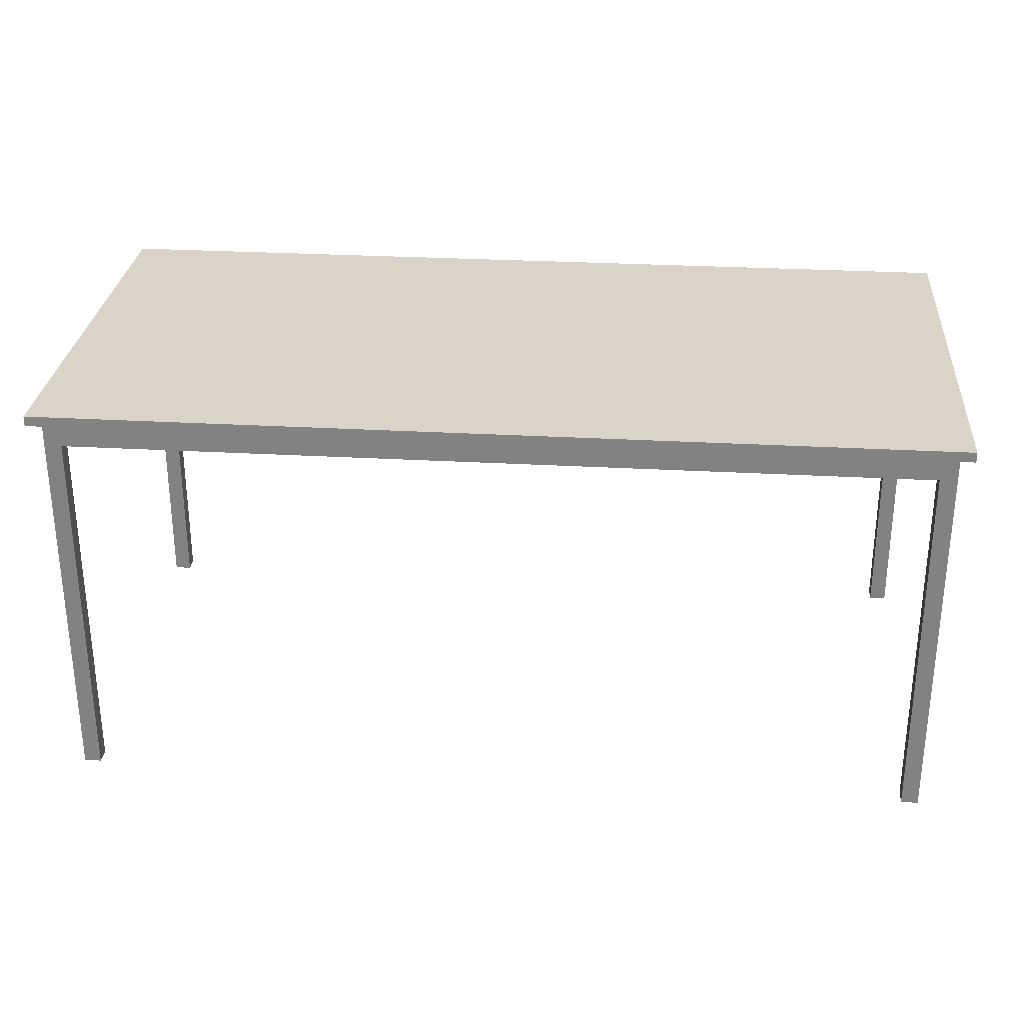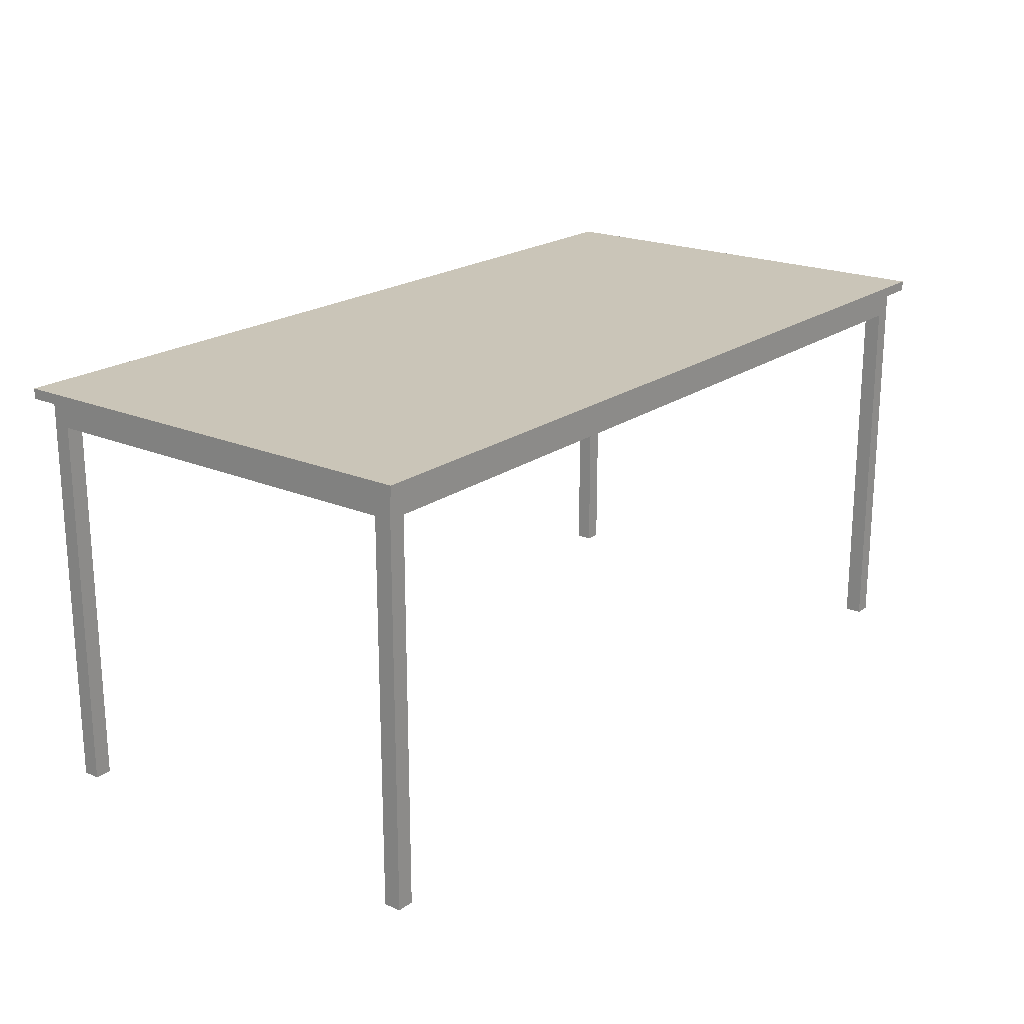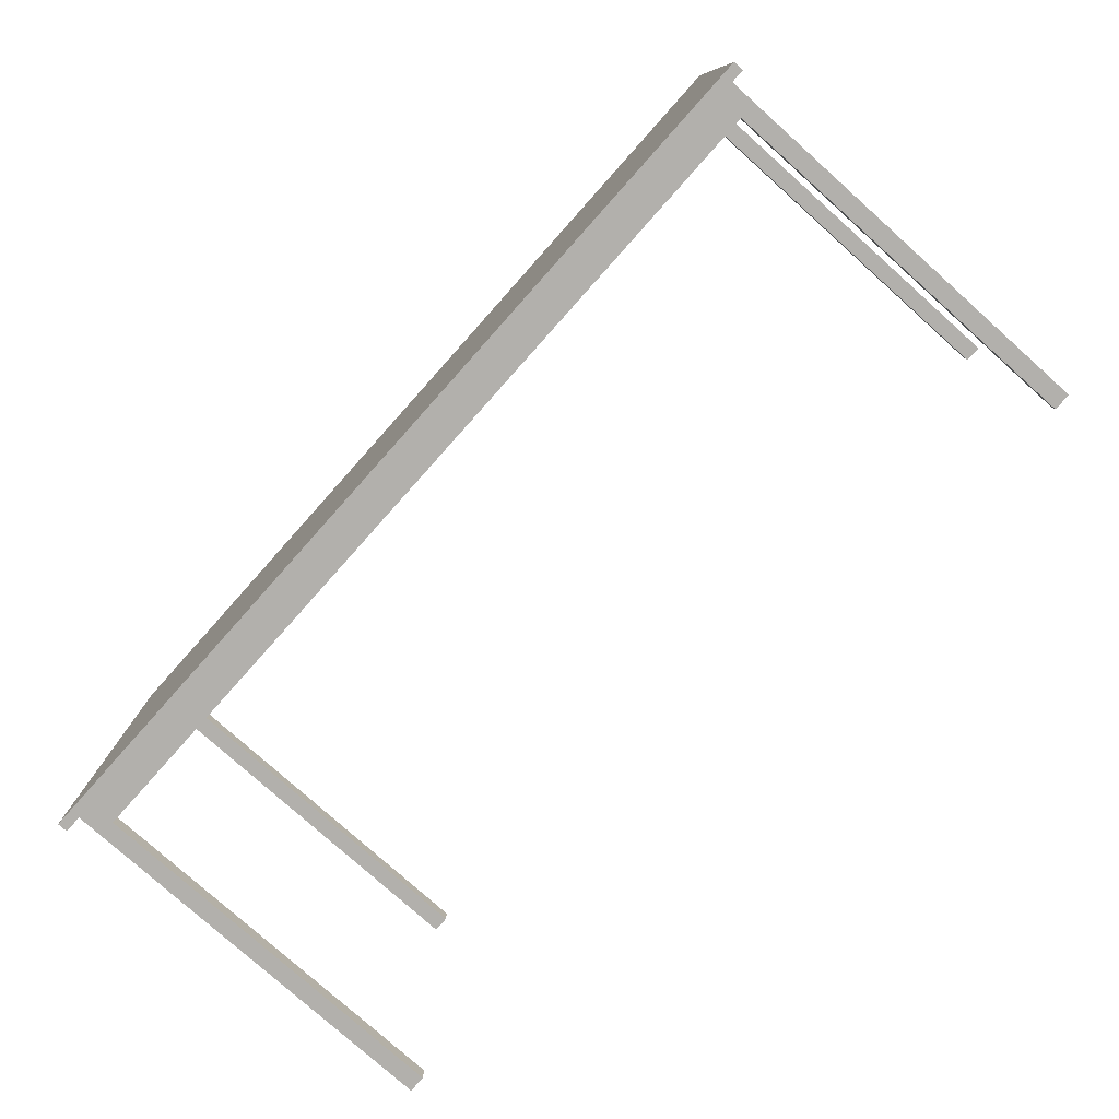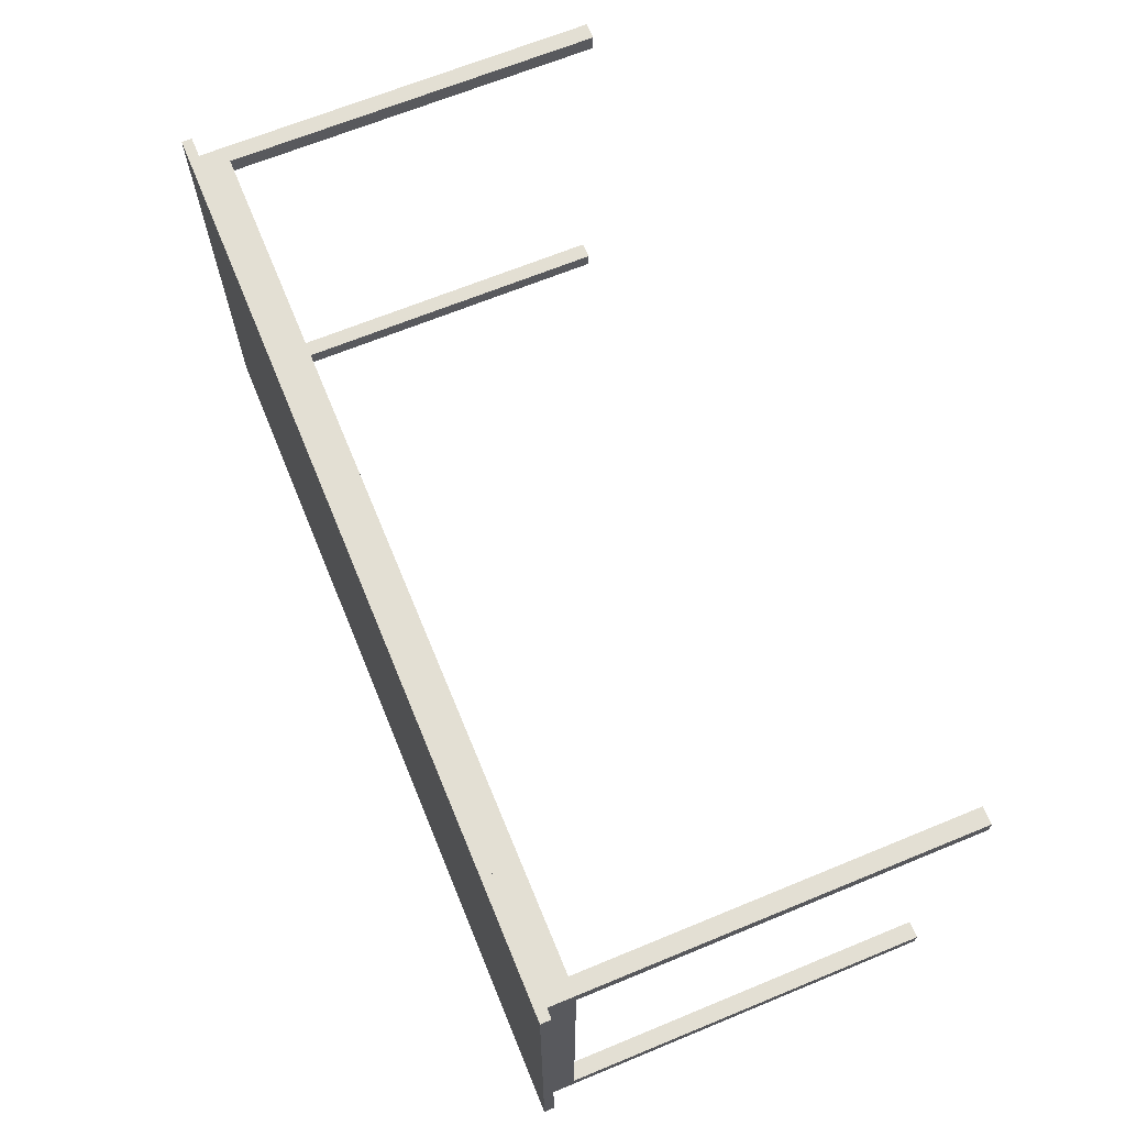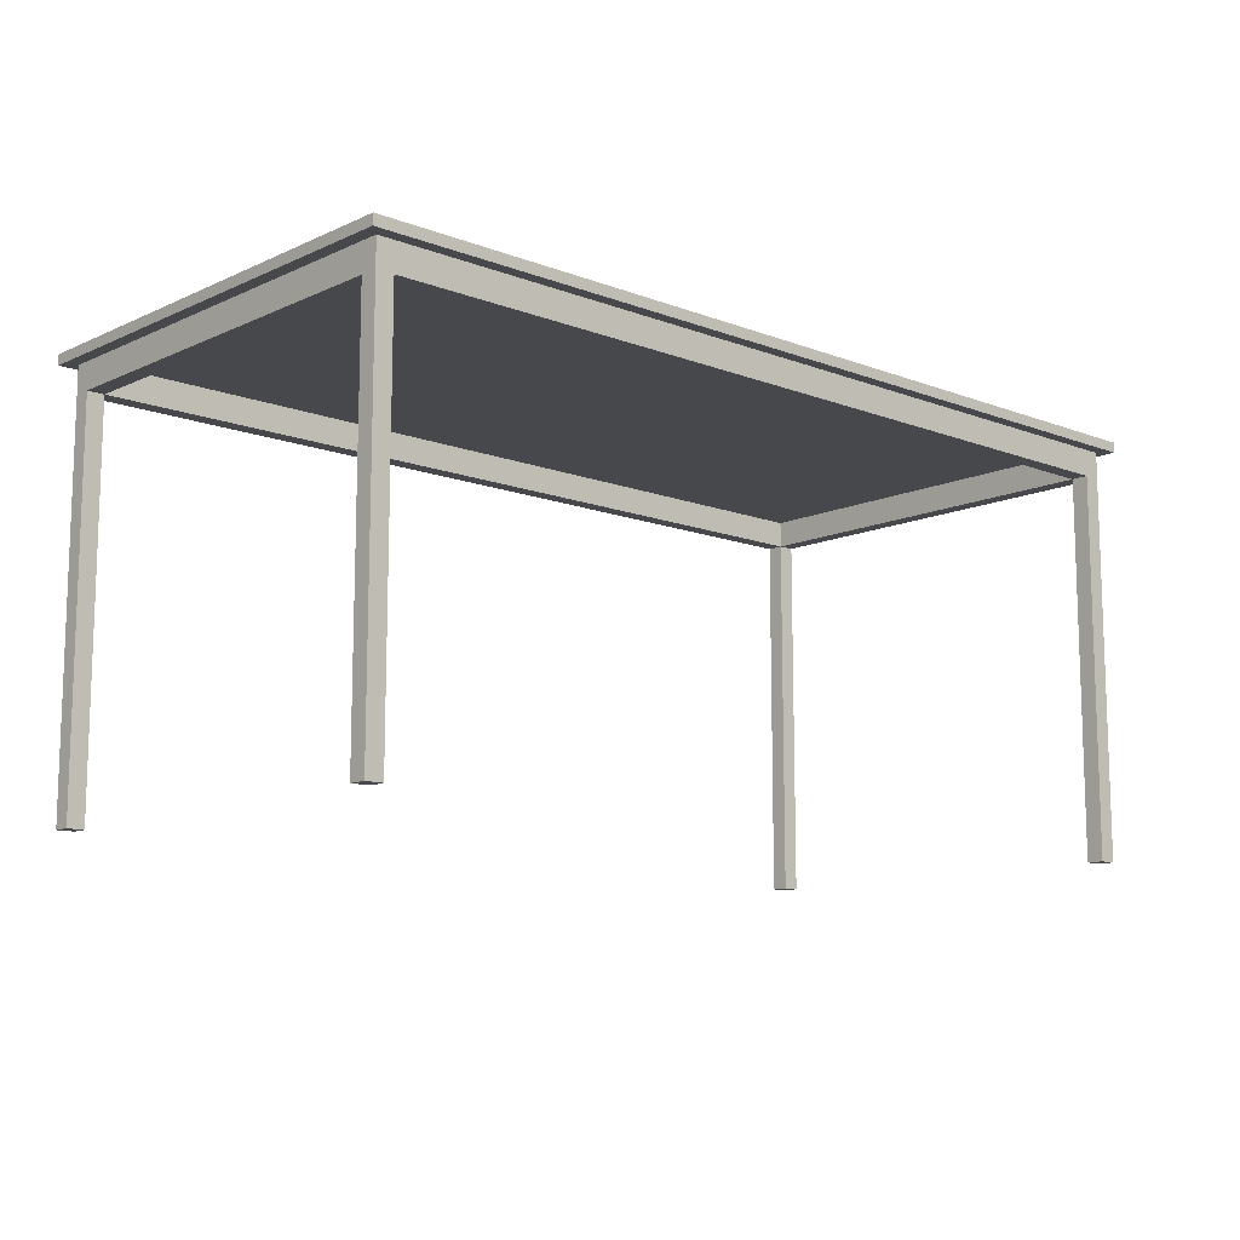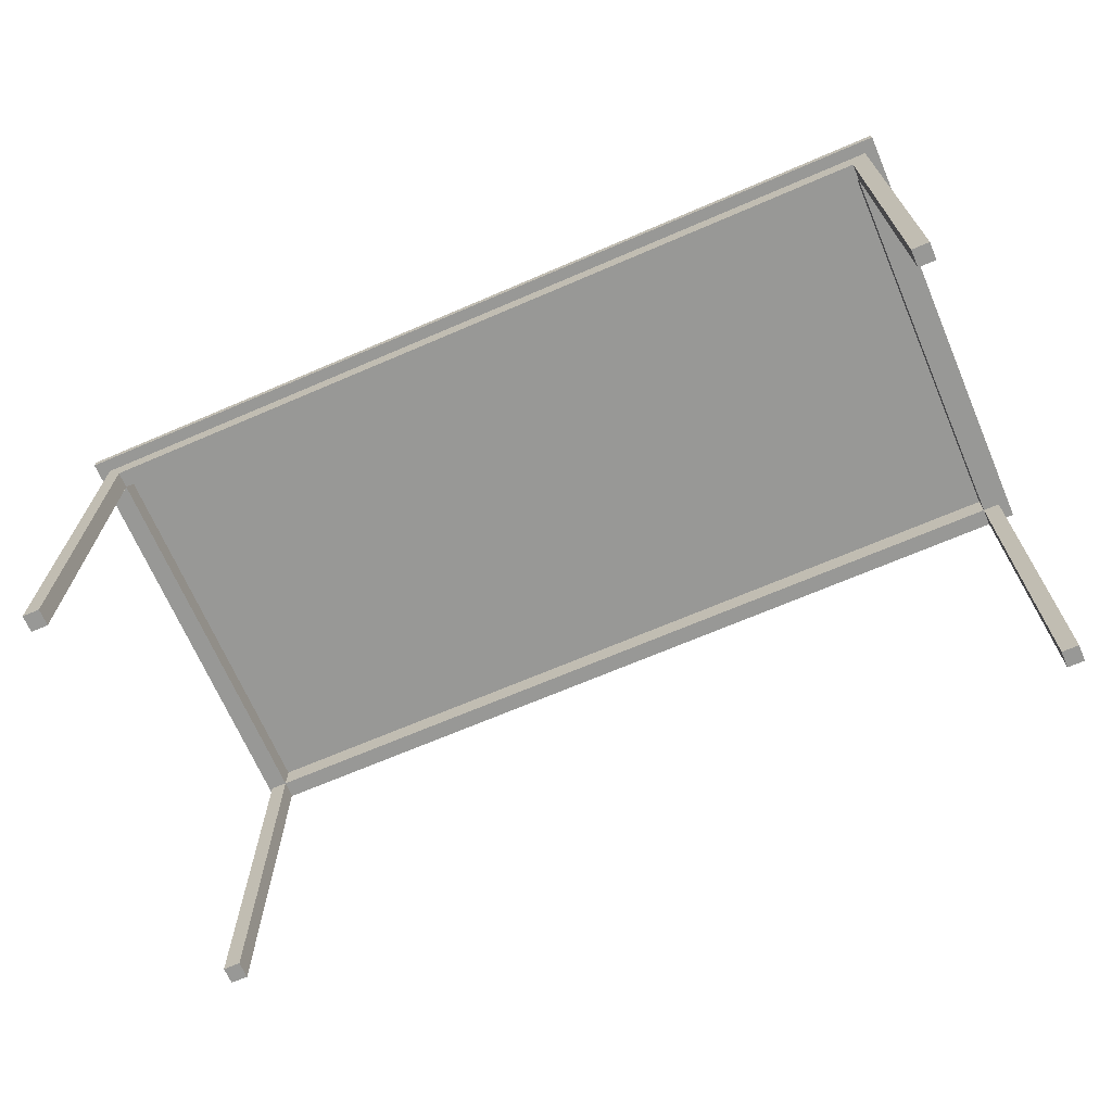
<metadata>
{"format":"obj","ext":"obj","renderer":"f3d","projection":"perspective","resolution":1024,"background":"white","views":[{"elev":28.6,"azim":-175.1,"up":"+Y"},{"elev":20.3,"azim":-52.1,"up":"+Y"},{"elev":-78.6,"azim":-131.8,"up":"+Z"},{"elev":67.0,"azim":-112.4,"up":"+Z"},{"elev":-11.4,"azim":-42.7,"up":"+Y"},{"elev":-68.4,"azim":23.3,"up":"+Y"}]}
</metadata>
<code>
o table_001_Cube.005
v -1.475 0.712 -1.086
v -1.475 0.73 -1.086
v -1.475 0.712 -1.886
v -1.475 0.73 -1.886
v 0.125 0.712 -1.086
v 0.125 0.73 -1.086
v 0.125 0.712 -1.886
v 0.125 0.73 -1.886
v 0.073 0.712 -1.886
v -1.423 0.712 -1.886
v -1.423 0.73 -1.886
v 0.073 0.73 -1.886
v -1.423 0.712 -1.086
v 0.073 0.712 -1.086
v 0.073 0.73 -1.086
v -1.423 0.73 -1.086
v 0.103 0.73 -1.886
v 0.103 0.712 -1.086
v 0.103 0.712 -1.886
v 0.103 0.73 -1.086
v -1.453 0.712 -1.886
v -1.453 0.73 -1.086
v -1.453 0.73 -1.886
v -1.453 0.712 -1.086
v -1.475 0.712 -1.865
v -1.475 0.712 -1.108
v -1.475 0.73 -1.108
v -1.475 0.73 -1.865
v 0.125 0.712 -1.108
v 0.125 0.712 -1.865
v 0.125 0.73 -1.865
v 0.125 0.73 -1.108
v 0.073 0.73 -1.865
v 0.073 0.73 -1.108
v -1.423 0.73 -1.865
v -1.423 0.73 -1.108
v -1.423 0.712 -1.865
v -1.423 0.712 -1.108
v 0.073 0.712 -1.865
v 0.073 0.712 -1.108
v 0.103 0.73 -1.865
v 0.103 0.73 -1.108
v 0.103 0.712 -1.865
v 0.103 0.712 -1.108
v -1.453 0.712 -1.865
v -1.453 0.712 -1.108
v -1.453 0.73 -1.865
v -1.453 0.73 -1.108
v -1.475 0.712 -1.834
v -1.475 0.712 -1.138
v -1.475 0.73 -1.138
v -1.475 0.73 -1.834
v 0.125 0.712 -1.138
v 0.125 0.712 -1.834
v 0.125 0.73 -1.834
v 0.125 0.73 -1.138
v 0.073 0.73 -1.834
v 0.073 0.73 -1.138
v -1.423 0.73 -1.834
v -1.423 0.73 -1.138
v -1.423 0.712 -1.834
v -1.423 0.712 -1.138
v 0.073 0.712 -1.834
v 0.073 0.712 -1.138
v 0.103 0.73 -1.834
v 0.103 0.73 -1.138
v 0.103 0.712 -1.834
v 0.103 0.712 -1.138
v -1.453 0.712 -1.834
v -1.453 0.712 -1.138
v -1.453 0.73 -1.834
v -1.453 0.73 -1.138
v -1.423 0 -1.138
v -1.423 0 -1.108
v 0.073 0 -1.138
v 0.073 0 -1.108
v 0.103 0 -1.138
v 0.103 0 -1.108
v -1.453 0 -1.138
v -1.453 0 -1.108
v 0.103 0 -1.865
v 0.073 0 -1.865
v -1.423 0 -1.865
v -1.453 0 -1.865
v -1.423 0 -1.834
v 0.073 0 -1.834
v 0.103 0 -1.834
v -1.453 0 -1.834
v -1.423 0.665 -1.138
v -1.453 0.665 -1.138
v -1.453 0.665 -1.108
v -1.423 0.665 -1.108
v 0.103 0.665 -1.138
v 0.073 0.665 -1.138
v 0.103 0.665 -1.108
v 0.073 0.665 -1.108
v 0.073 0.665 -1.865
v 0.073 0.665 -1.834
v 0.103 0.665 -1.865
v 0.103 0.665 -1.834
v -1.453 0.665 -1.834
v -1.423 0.665 -1.834
v -1.423 0.665 -1.865
v -1.453 0.665 -1.865
f 25 28 4 3
f 19 17 8 7
f 29 32 6 5
f 24 22 2 1
f 44 29 5 18
f 48 27 2 22
f 42 34 15 20
f 34 36 16 15
f 46 38 13 24
f 38 40 14 13
f 18 20 15 14
f 14 15 16 13
f 21 23 11 10
f 10 11 12 9
f 5 6 20 18
f 32 42 20 6
f 40 44 18 14
f 9 12 17 19
f 3 4 23 21
f 26 46 24 1
f 36 48 22 16
f 13 16 22 24
f 11 23 47 35
f 60 72 48 36
f 3 21 45 25
f 50 70 46 26
f 9 19 43 39
f 8 17 41 31
f 56 66 42 32
f 10 9 39 37
f 21 10 37 45
f 12 11 35 33
f 58 60 36 34
f 17 12 33 41
f 66 58 34 42
f 23 4 28 47
f 72 51 27 48
f 19 7 30 43
f 68 53 29 44
f 7 8 31 30
f 53 56 32 29
f 1 2 27 26
f 49 52 28 25
f 26 27 51 50
f 50 51 52 49
f 30 31 55 54
f 54 55 56 53
f 43 30 54 67
f 67 54 53 68
f 47 28 52 71
f 71 52 51 72
f 41 33 57 65
f 65 57 58 66
f 33 35 59 57
f 57 59 60 58
f 61 63 64 62
f 31 41 65 55
f 55 65 66 56
f 25 45 69 49
f 49 69 70 50
f 35 47 71 59
f 59 71 72 60
f 90 89 73 79
f 92 96 40 38
f 98 97 82 86
f 102 101 88 85
f 94 93 77 75
f 100 67 68 93
f 75 77 78 76
f 79 73 74 80
f 84 83 85 88
f 82 81 87 86
f 93 95 78 77
f 104 103 83 84
f 92 91 80 74
f 89 92 74 73
f 97 99 81 82
f 91 90 79 80
f 95 96 76 78
f 99 100 87 81
f 96 94 75 76
f 103 102 85 83
f 100 98 86 87
f 101 104 84 88
f 46 70 90 91
f 89 94 96 92
f 38 46 91 92
f 62 64 94 89
f 44 40 96 95
f 68 44 95 93
f 98 100 93 94
f 63 98 94 64
f 43 67 100 99
f 39 43 99 97
f 69 45 104 101
f 45 37 103 104
f 61 62 89 102
f 102 89 90 101
f 101 90 70 69
f 63 61 102 98
f 98 102 103 97
f 97 103 37 39

</code>
